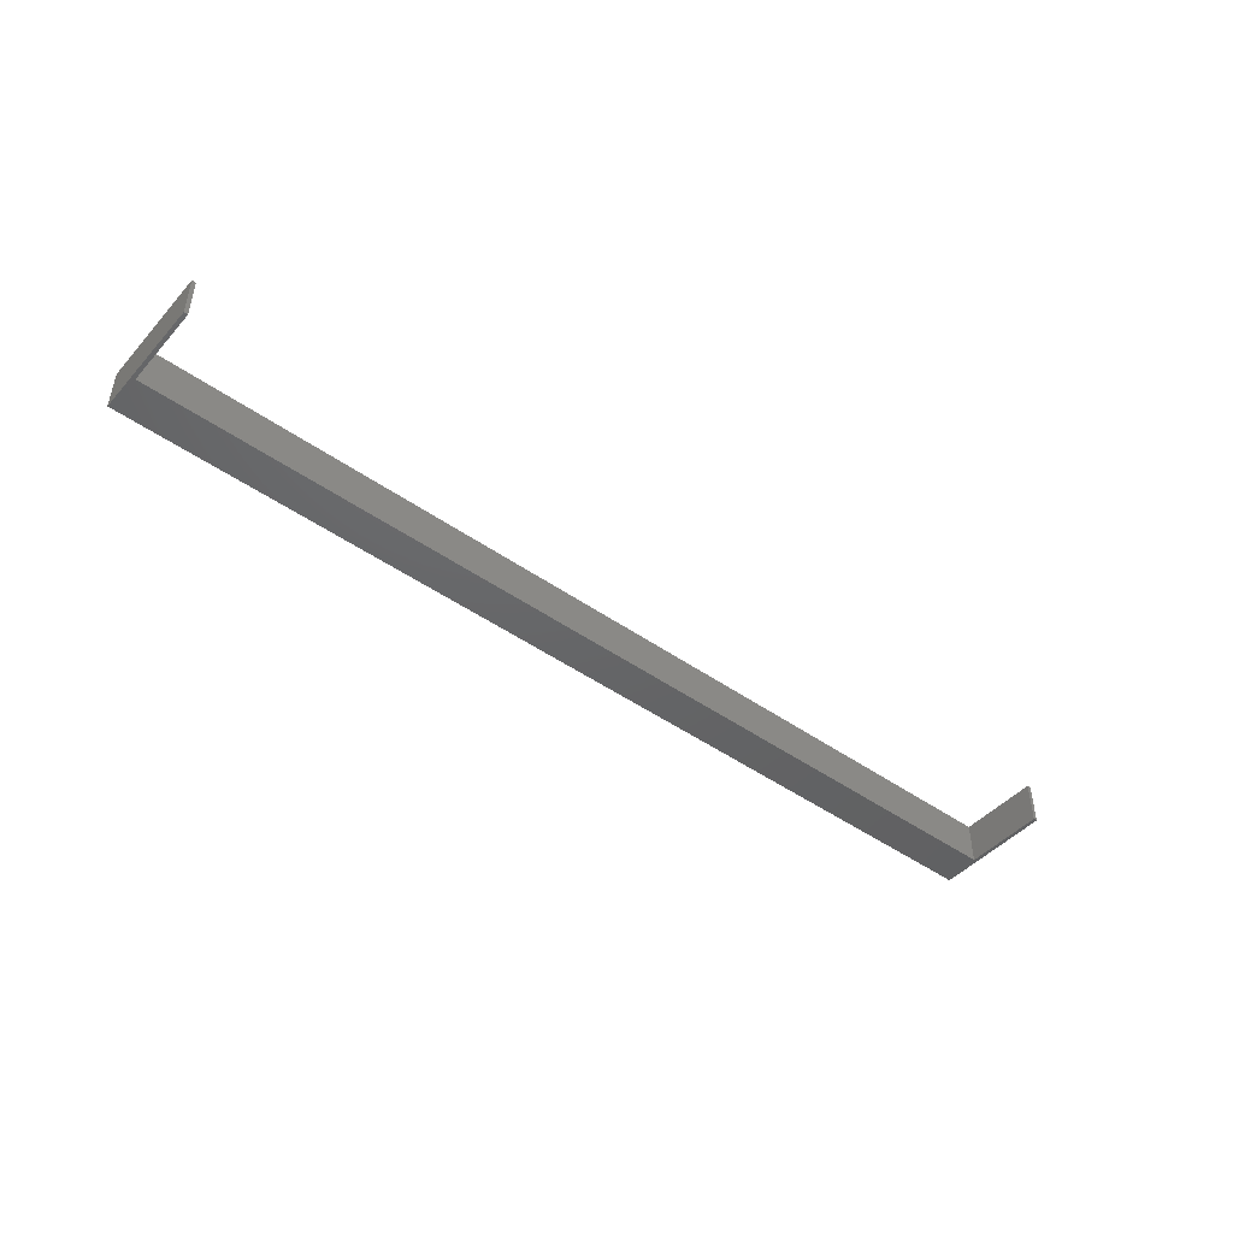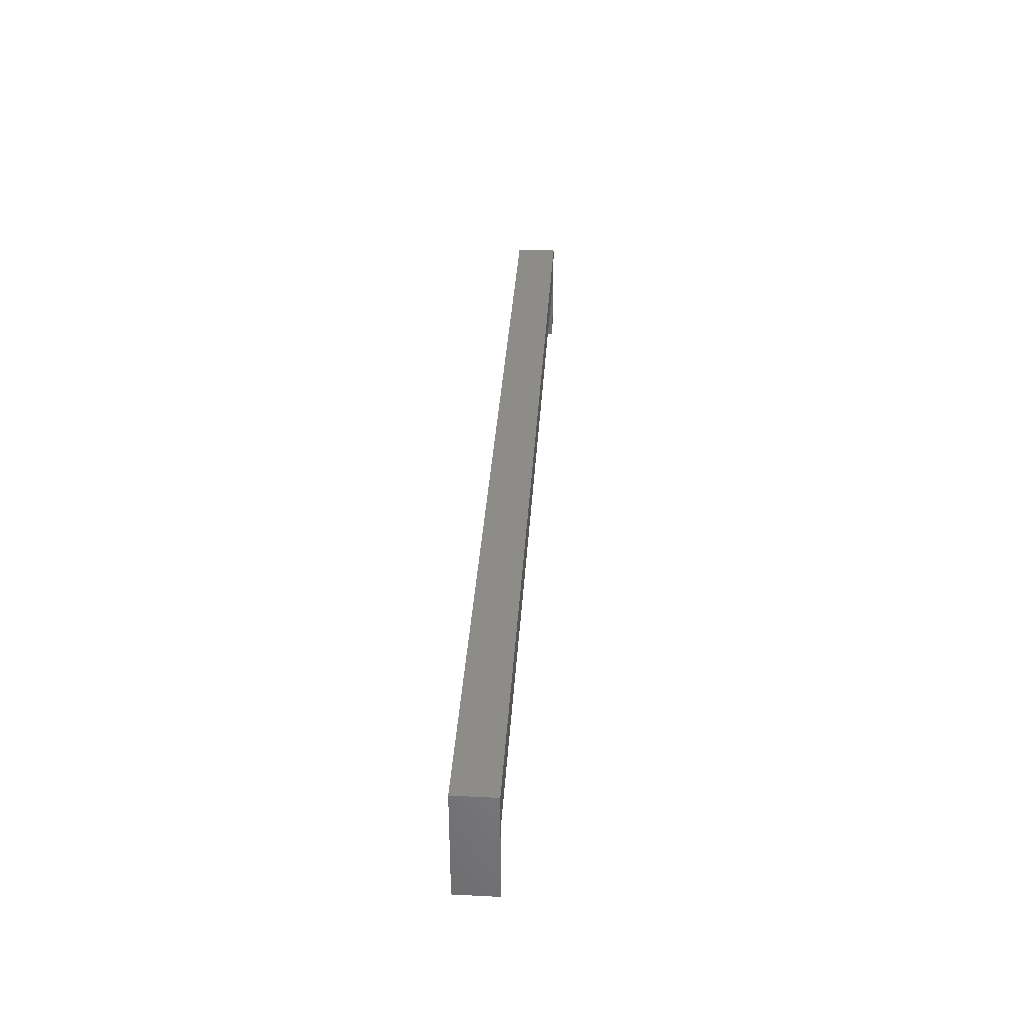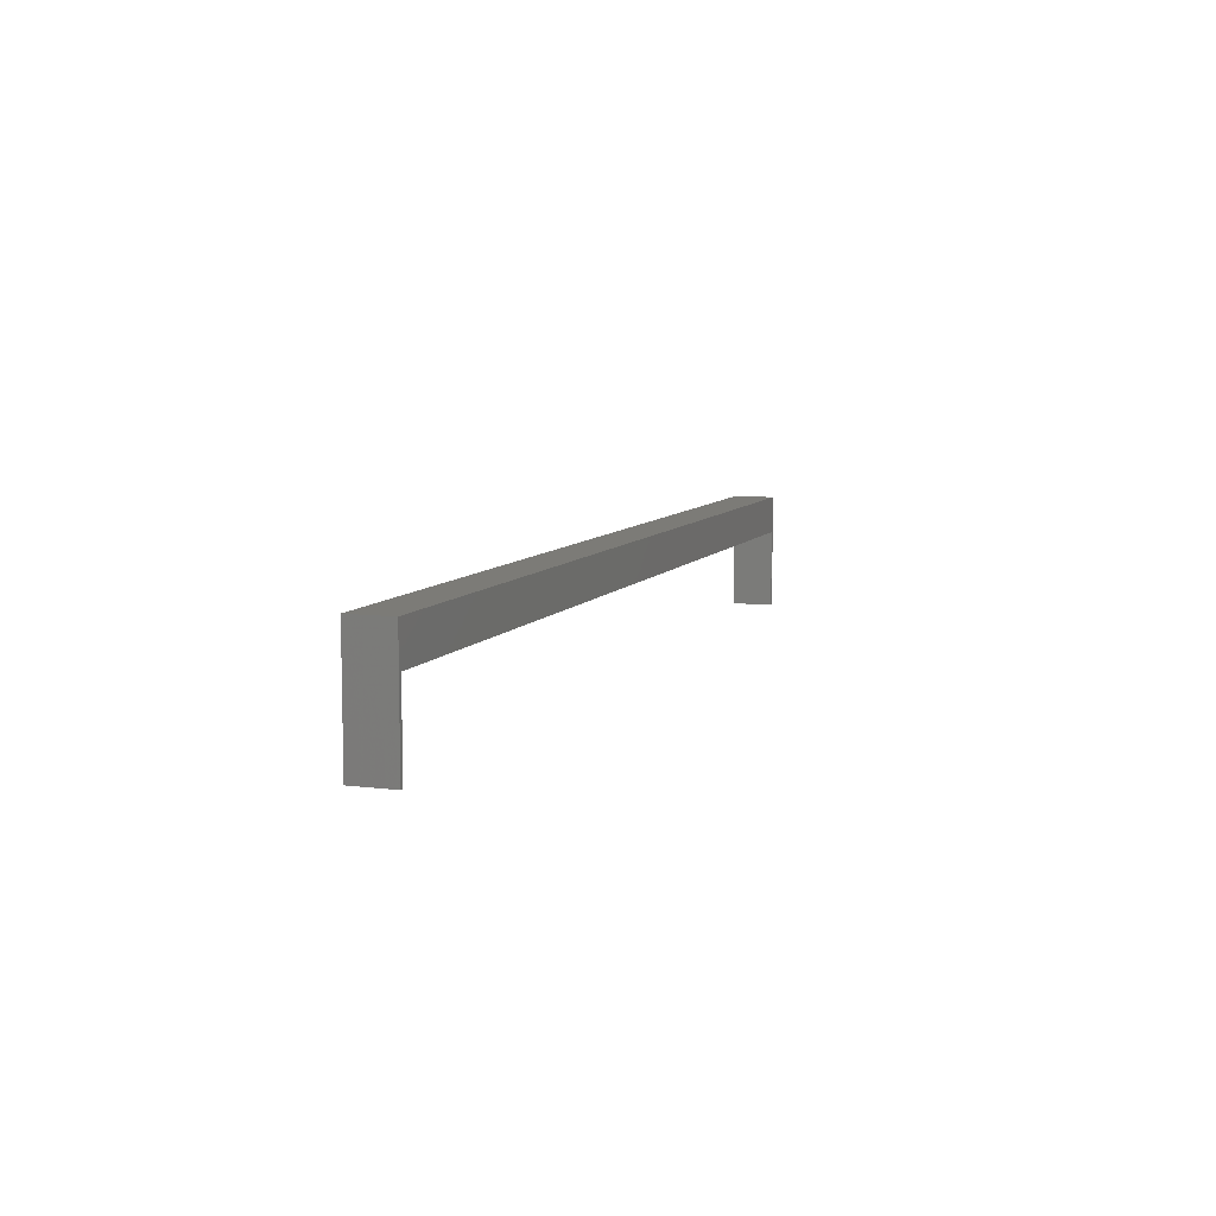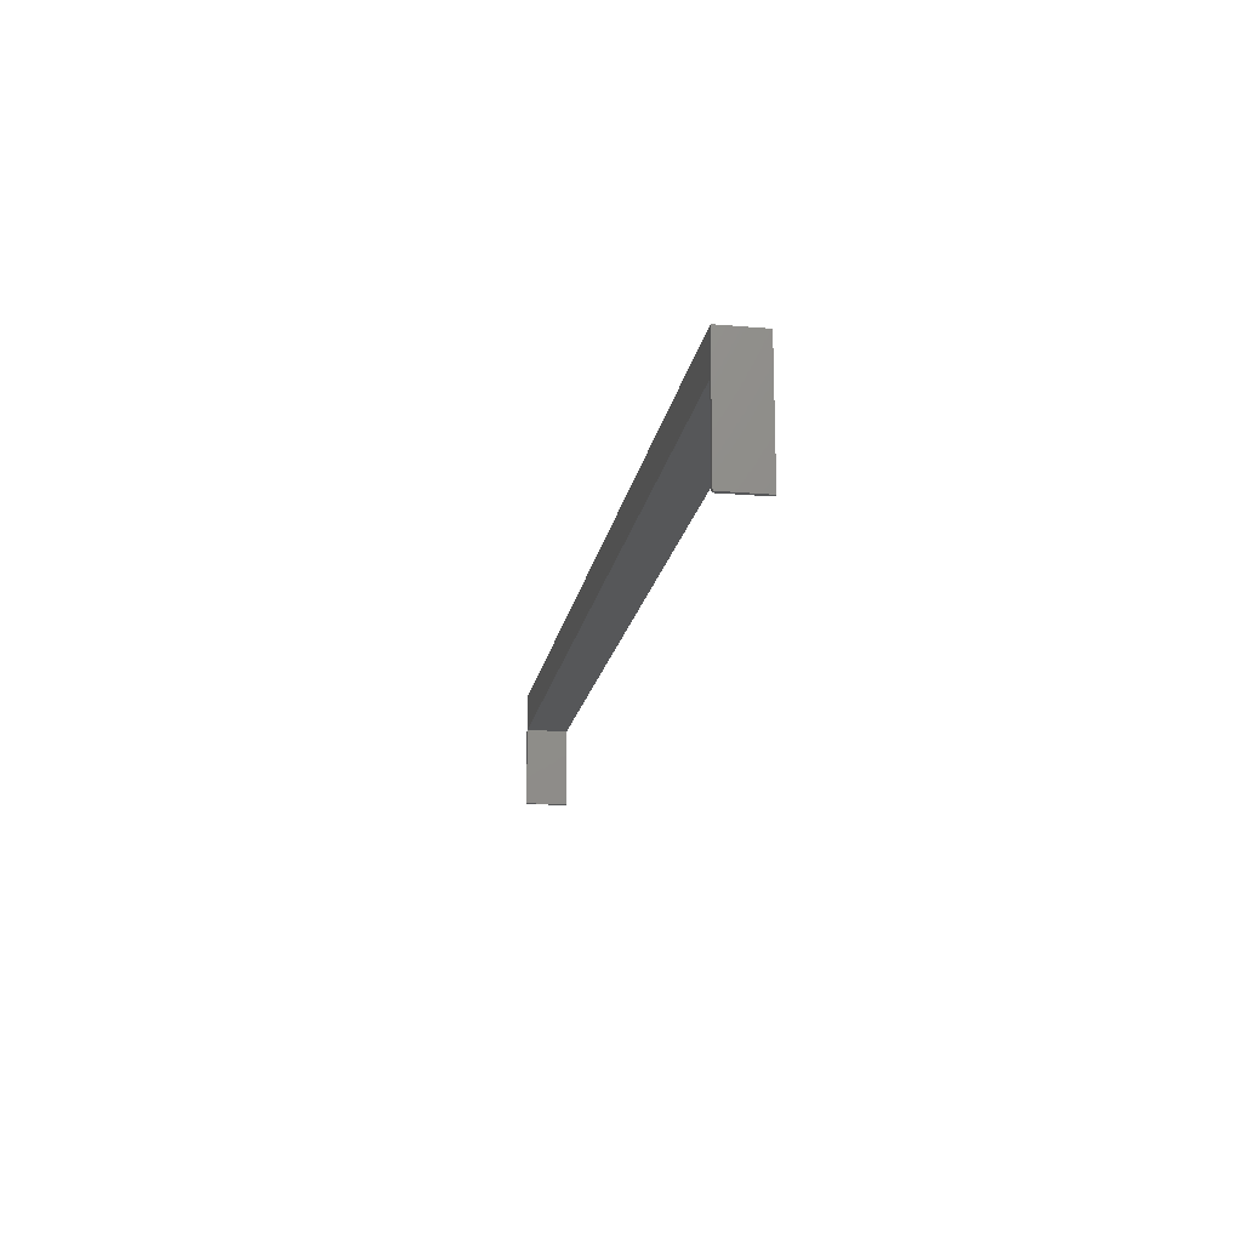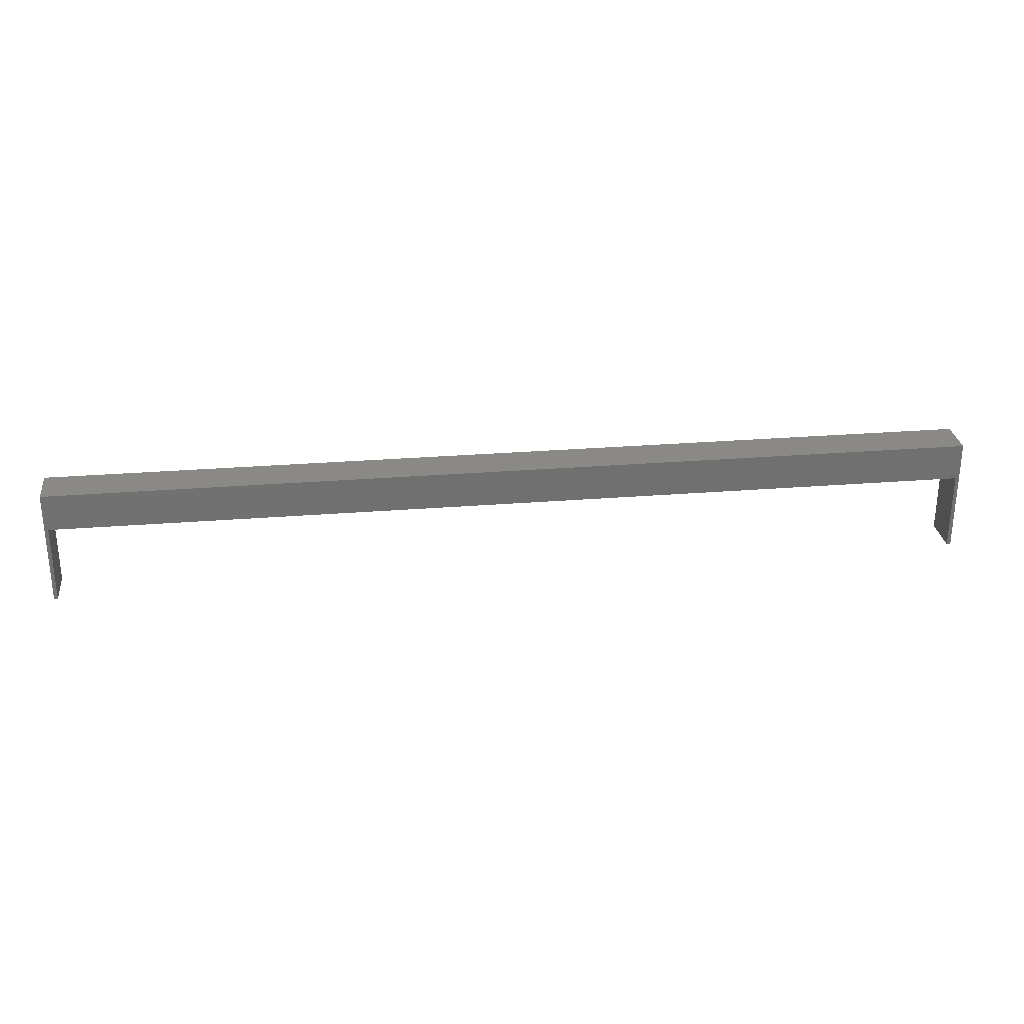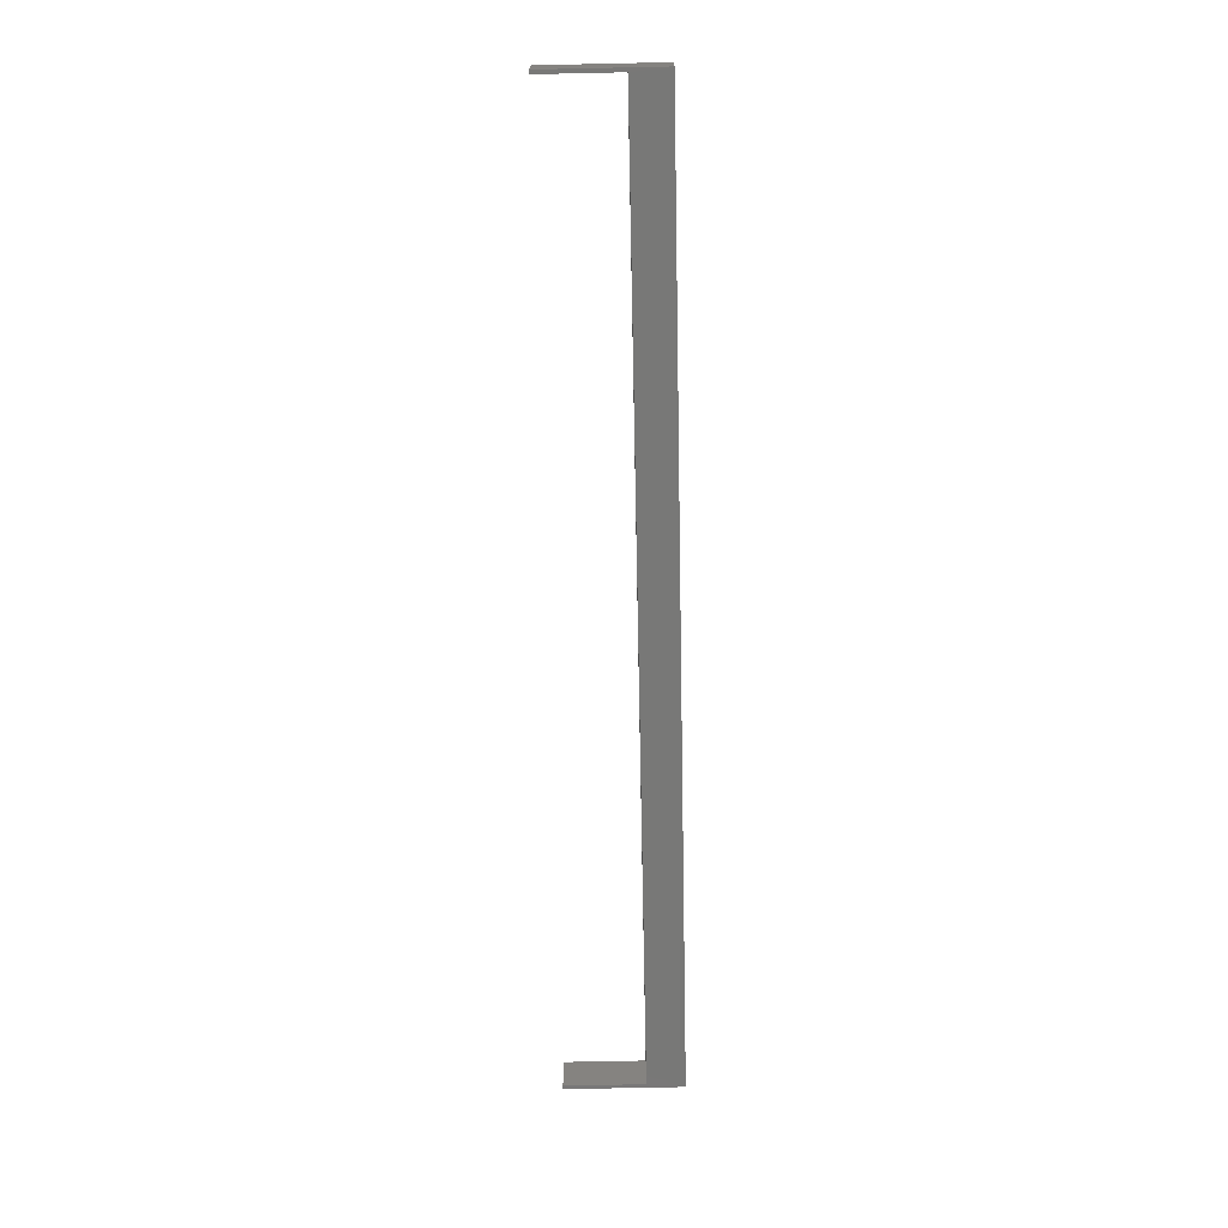
<metadata>
{"format":"stl","ext":"stl","renderer":"f3d","projection":"perspective","resolution":1024,"background":"white","views":[{"elev":-46.1,"azim":141.0,"up":"+Y"},{"elev":36.0,"azim":-86.3,"up":"+Z"},{"elev":8.1,"azim":109.6,"up":"+Z"},{"elev":-17.3,"azim":80.3,"up":"+Z"},{"elev":28.0,"azim":-7.0,"up":"+Z"},{"elev":-70.6,"azim":-88.8,"up":"+Y"}]}
</metadata>
<code>
# stl→obj: 16 verts, 28 faces
v 0 0 145
v 0 45 60
v 0 45 145
v 0 0 60
v -4 45 185
v 1004 0 185
v 1004 45 185
v -4 0 185
v 1000 0 60
v 1000 45 145
v 1000 45 60
v 1000 0 145
v 1004 45 60
v -4 45 60
v -4 0 60
v 1004 0 60
f 1 2 3
f 2 1 4
f 5 6 7
f 6 5 8
f 9 10 11
f 10 9 12
f 7 10 5
f 13 10 7
f 10 13 11
f 3 5 10
f 14 3 2
f 3 14 5
f 1 10 12
f 10 1 3
f 8 1 6
f 15 1 8
f 1 15 4
f 12 6 1
f 16 12 9
f 12 16 6
f 15 5 14
f 5 15 8
f 15 2 4
f 2 15 14
f 6 13 7
f 13 6 16
f 9 13 16
f 13 9 11

</code>
